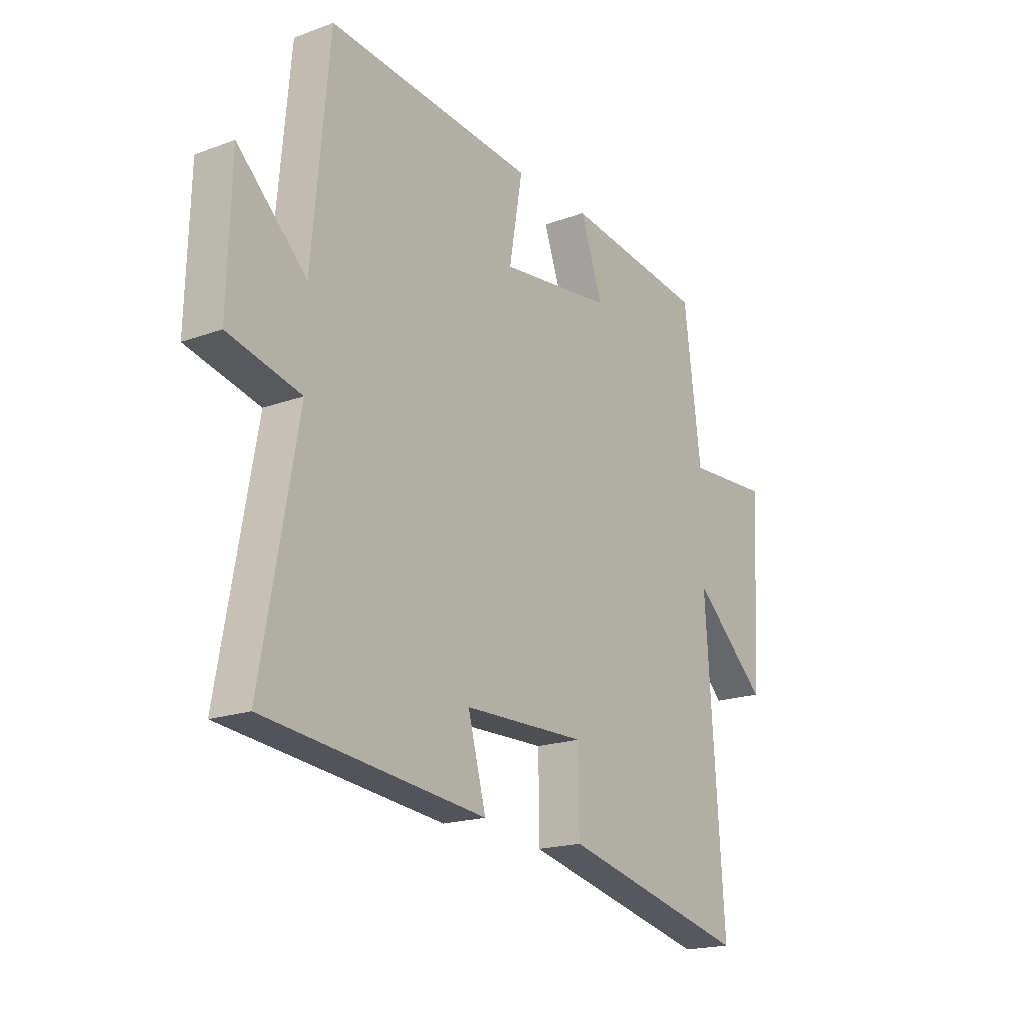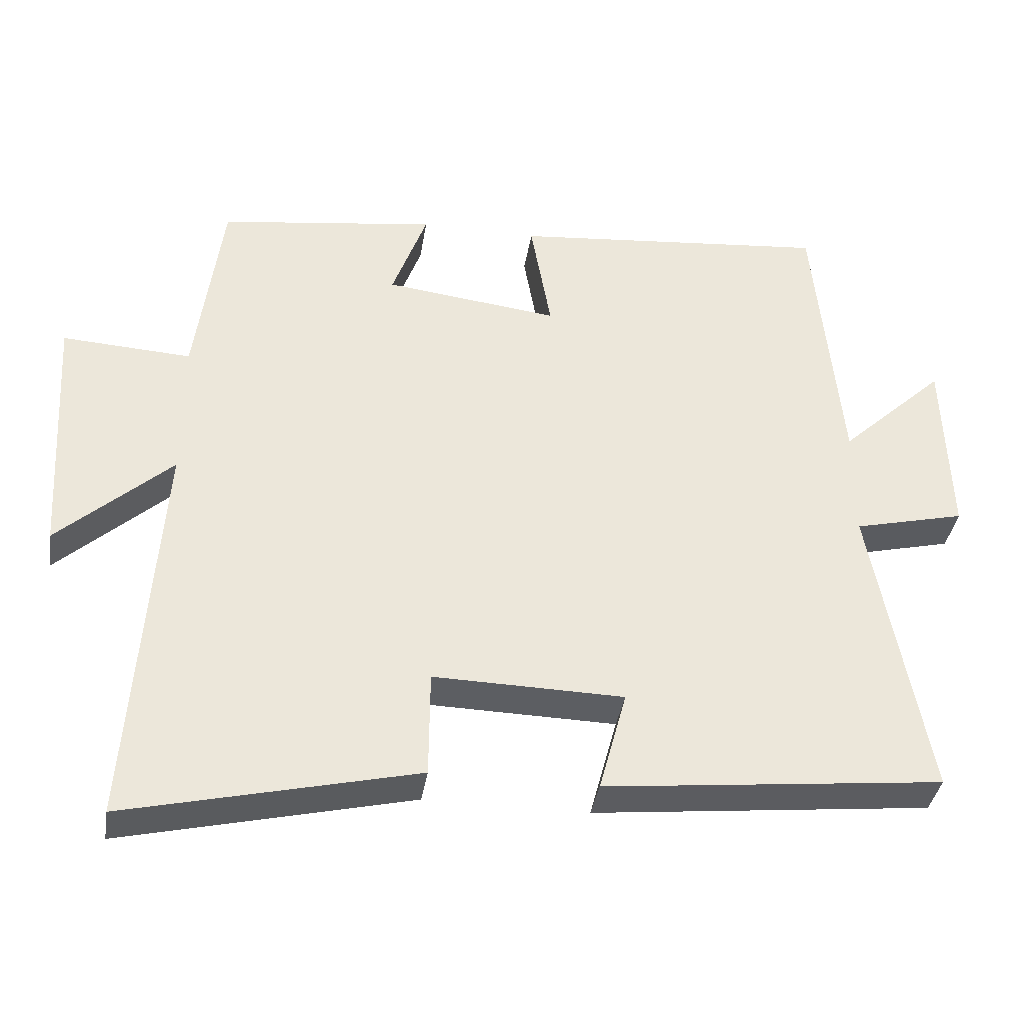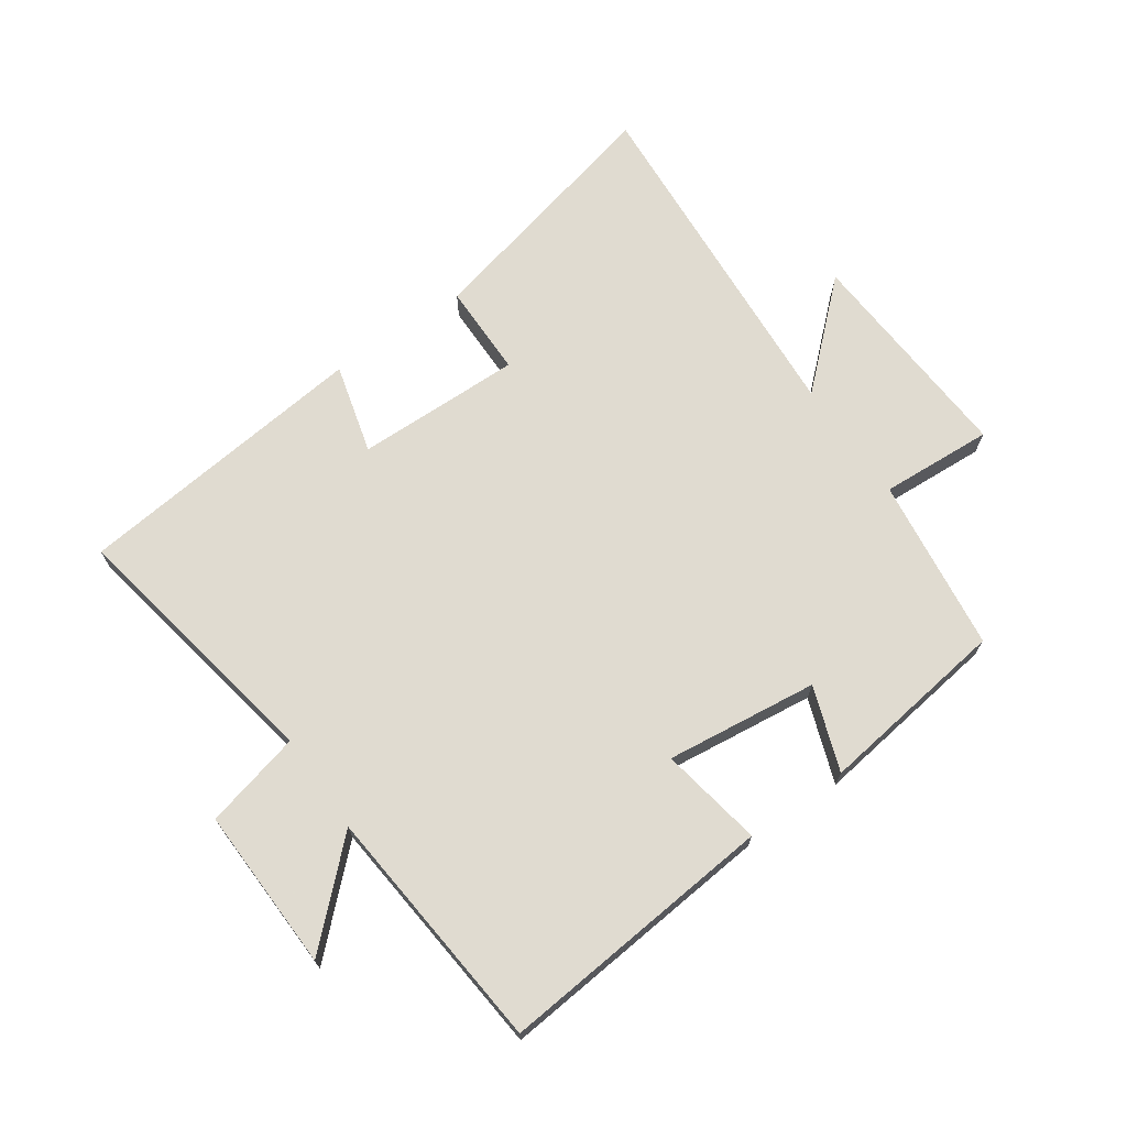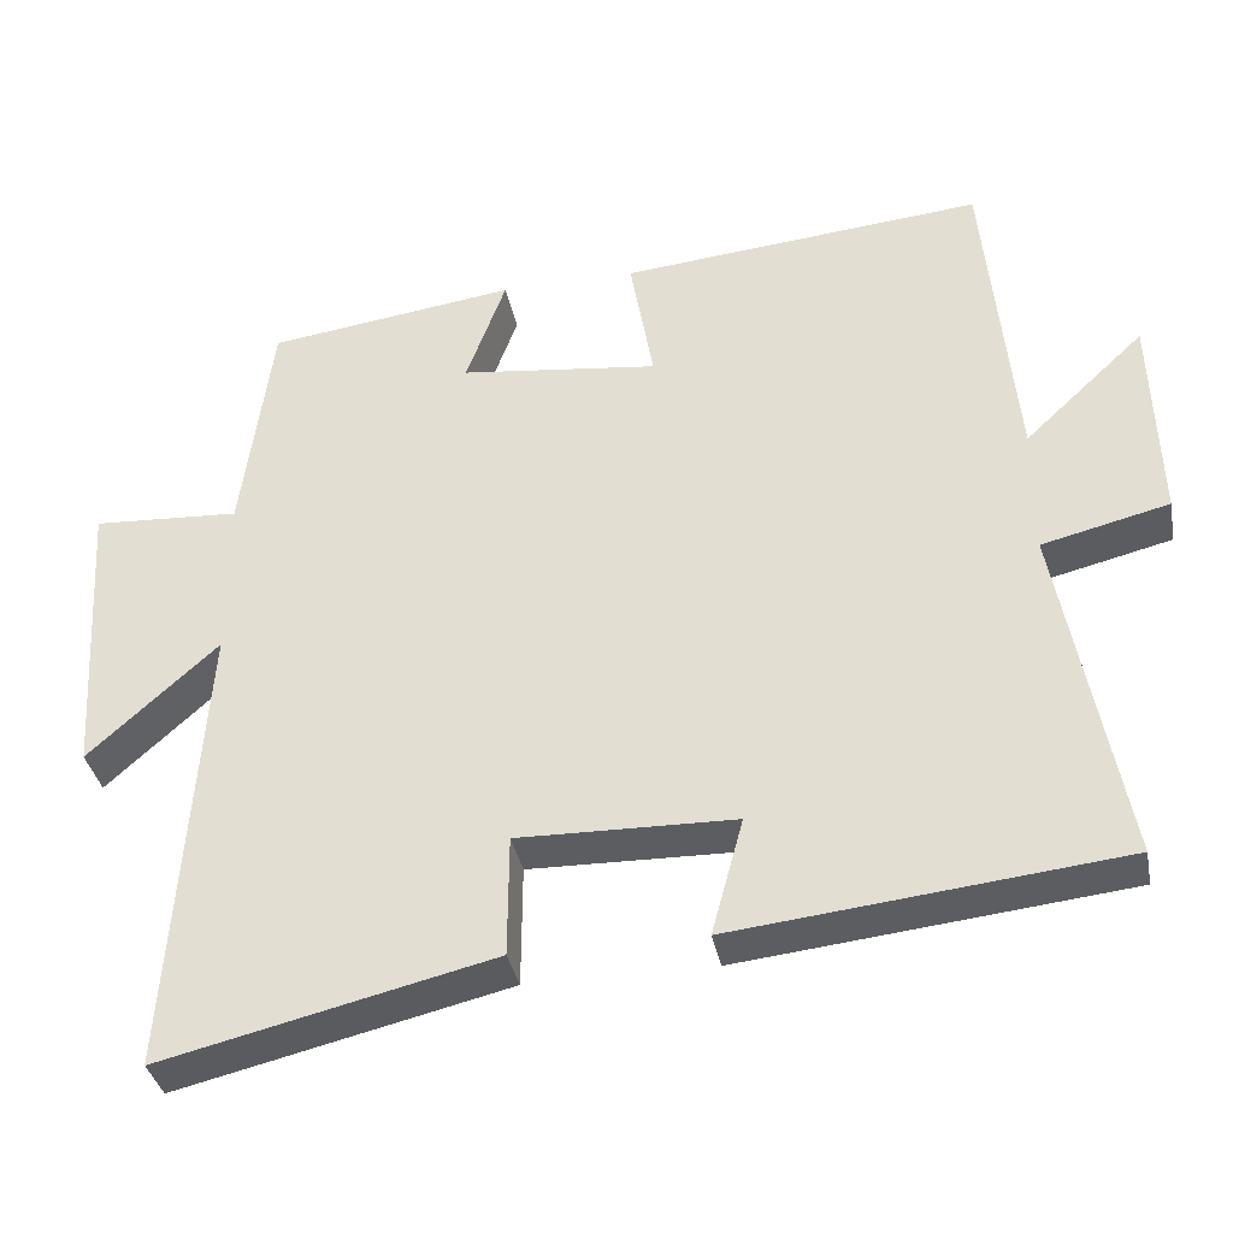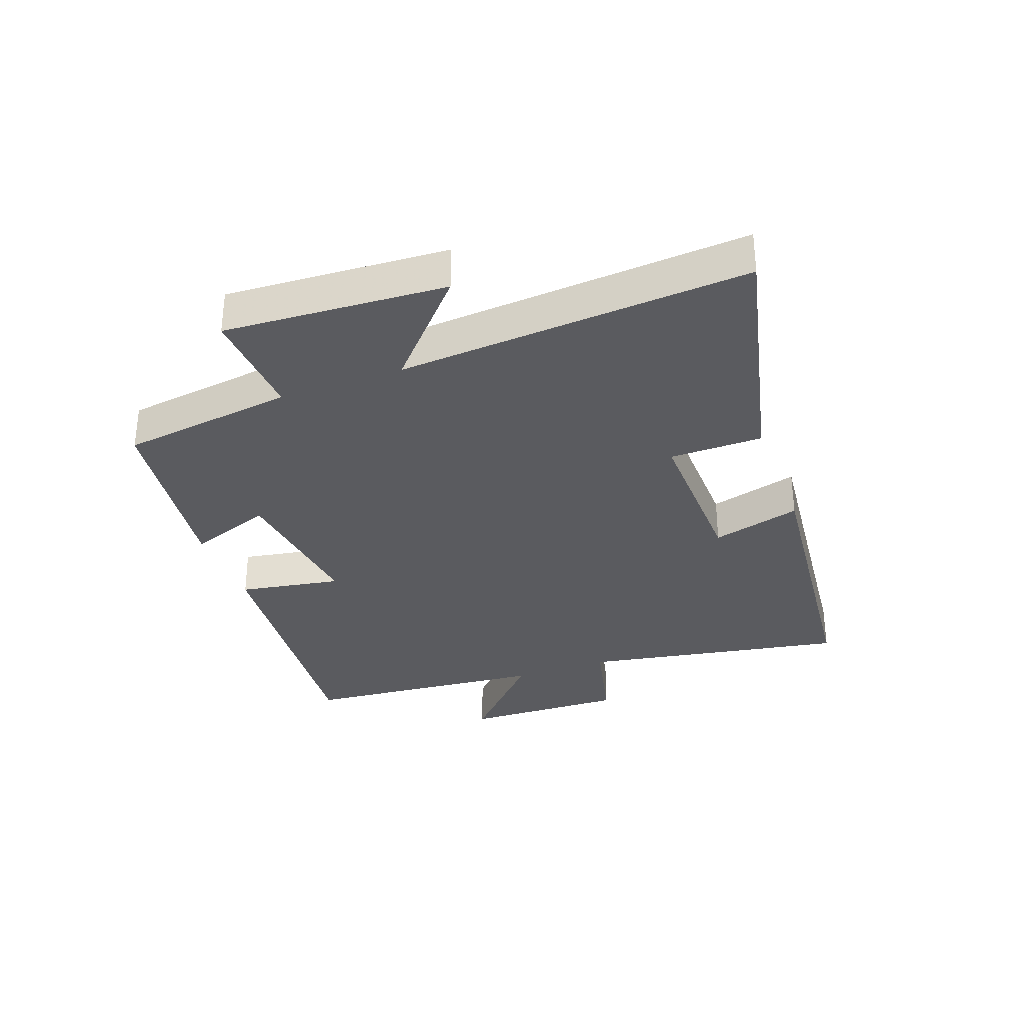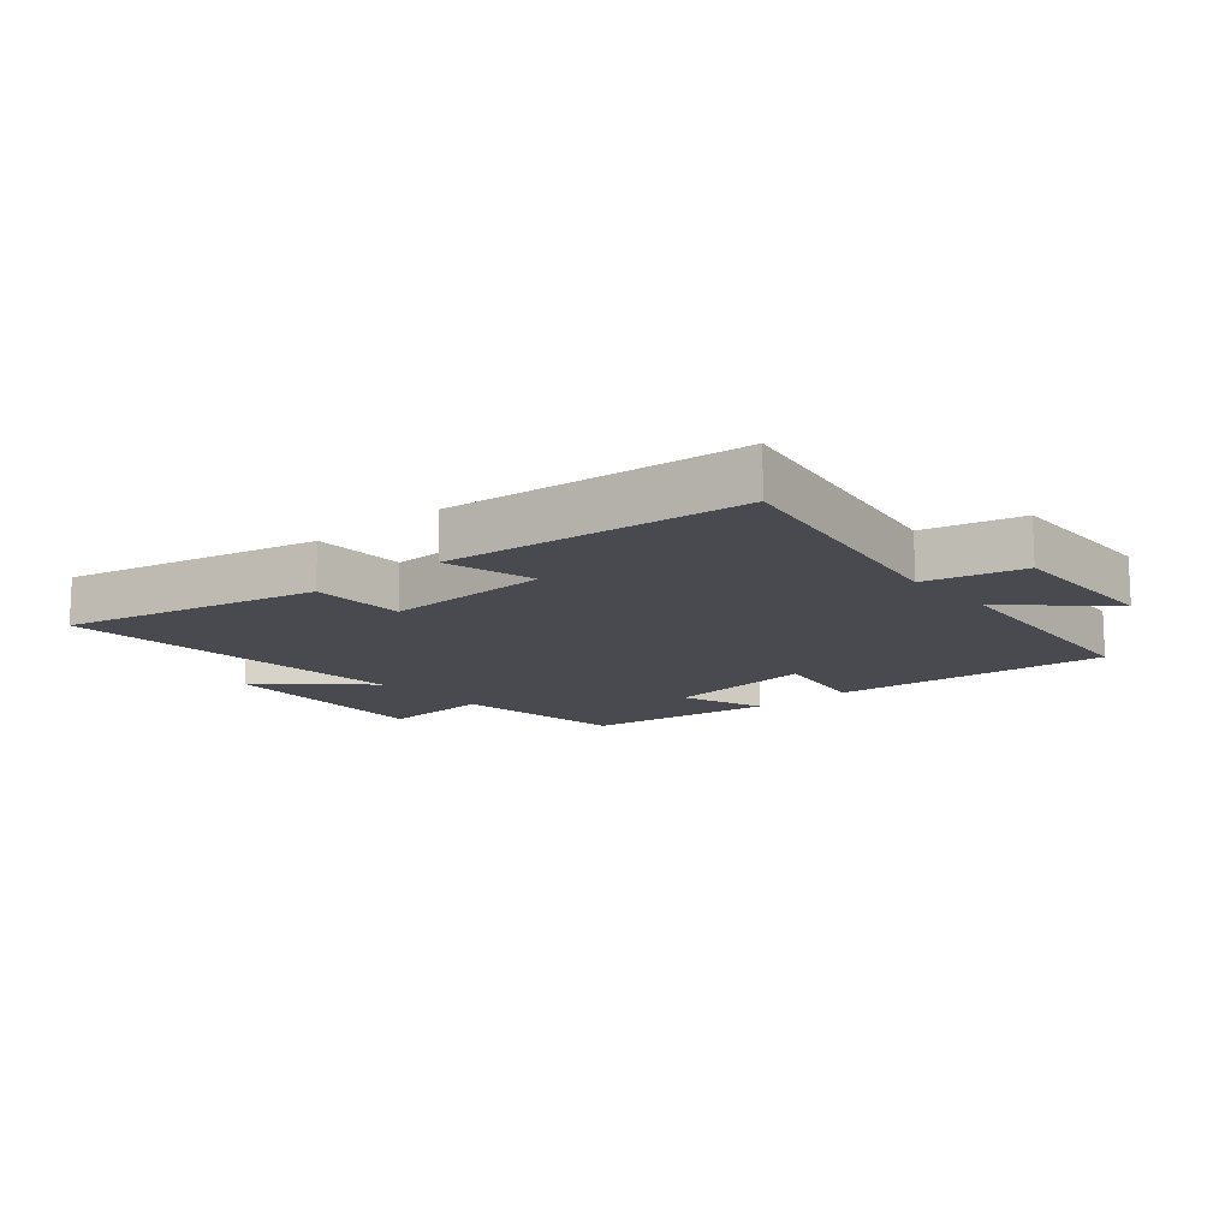
<metadata>
{"format":"obj","ext":"obj","renderer":"f3d","projection":"perspective","resolution":1024,"background":"white","views":[{"elev":-18.7,"azim":-54.9,"up":"+Z"},{"elev":-37.5,"azim":171.1,"up":"+Z"},{"elev":69.8,"azim":-35.0,"up":"+Y"},{"elev":-36.1,"azim":-169.0,"up":"+Z"},{"elev":-32.8,"azim":110.3,"up":"+Y"},{"elev":-13.6,"azim":-139.1,"up":"+Y"}]}
</metadata>
<code>
v 0.463 0.07 0.459
v 0.5 0.07 0.177
v 0.682 0.07 0.188
v 0.66 0.07 -0.172
v 0.5 0.07 -0.027
v 0.539 0.07 -0.596
v 0.13 0.07 -0.5
v 0.129 0.07 -0.349
v -0.139 0.07 -0.355
v -0.1 0.07 -0.5
v -0.578 0.07 -0.449
v -0.5 0.07 -0.02
v -0.657 0.07 0.018
v -0.649 0.07 0.282
v -0.5 0.07 0.142
v -0.463 0.07 0.541
v -0.013 0.07 0.5
v -0.042 0.07 0.334
v 0.204 0.07 0.364
v 0.155 0.07 0.5
v 0.463 0 0.459
v 0.5 0 0.177
v 0.682 0 0.188
v 0.66 0 -0.172
v 0.5 0 -0.027
v 0.539 0 -0.596
v 0.13 0 -0.5
v 0.129 0 -0.349
v -0.139 0 -0.355
v -0.1 0 -0.5
v -0.578 0 -0.449
v -0.5 0 -0.02
v -0.657 0 0.018
v -0.649 0 0.282
v -0.5 0 0.142
v -0.463 0 0.541
v -0.013 0 0.5
v -0.042 0 0.334
v 0.204 0 0.364
v 0.155 0 0.5
f 19 20 1 2
f 18 19 2
f 15 16 17 18
f 15 18 2
f 12 13 14 15
f 12 15 2
f 9 10 11 12
f 8 9 12 2
f 5 6 7 8
f 5 8 2 3
f 3 4 5
f 22 21 40 39
f 22 39 38
f 38 37 36 35
f 22 38 35
f 35 34 33 32
f 22 35 32
f 32 31 30 29
f 22 32 29 28
f 28 27 26 25
f 23 22 28 25
f 25 24 23
f 1 21 22 2
f 2 22 23 3
f 3 23 24 4
f 4 24 25 5
f 5 25 26 6
f 6 26 27 7
f 7 27 28 8
f 8 28 29 9
f 9 29 30 10
f 10 30 31 11
f 11 31 32 12
f 12 32 33 13
f 13 33 34 14
f 14 34 35 15
f 15 35 36 16
f 16 36 37 17
f 17 37 38 18
f 18 38 39 19
f 19 39 40 20
f 20 40 21 1

</code>
